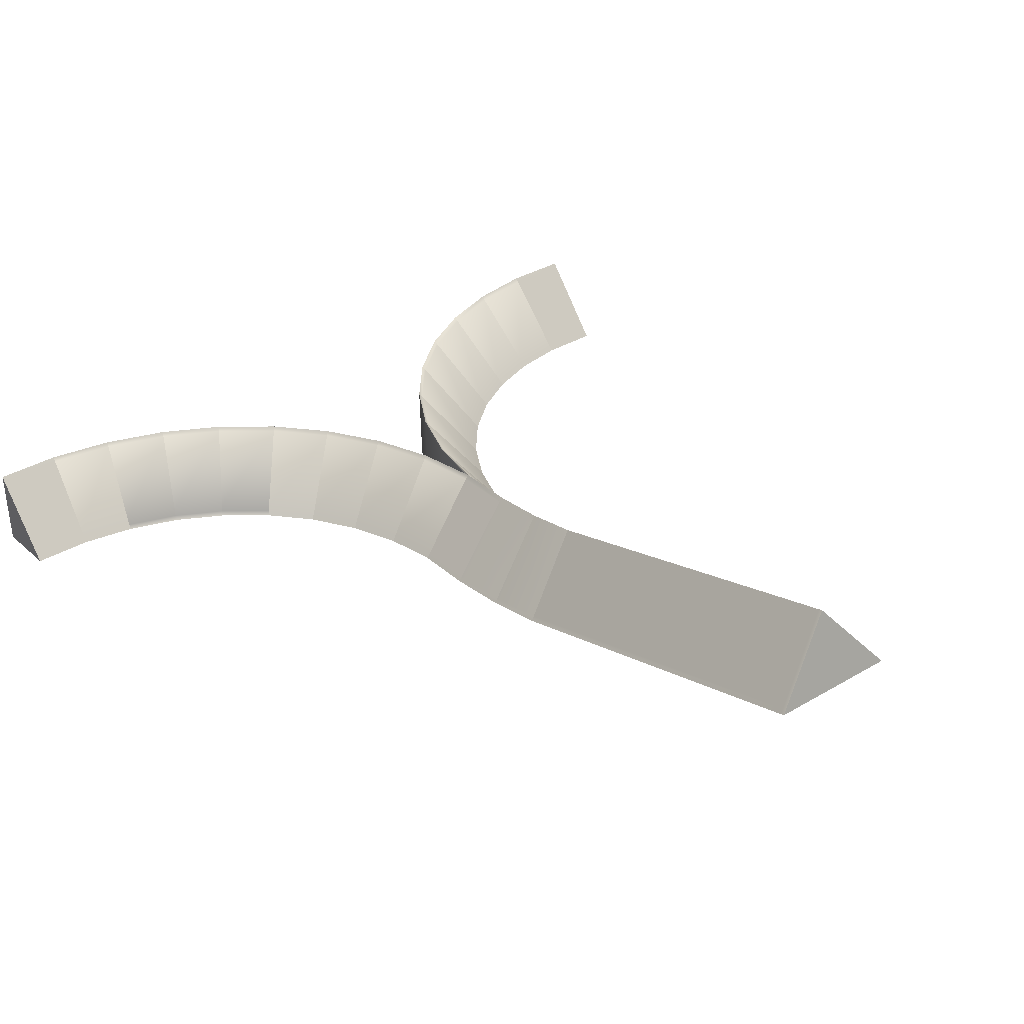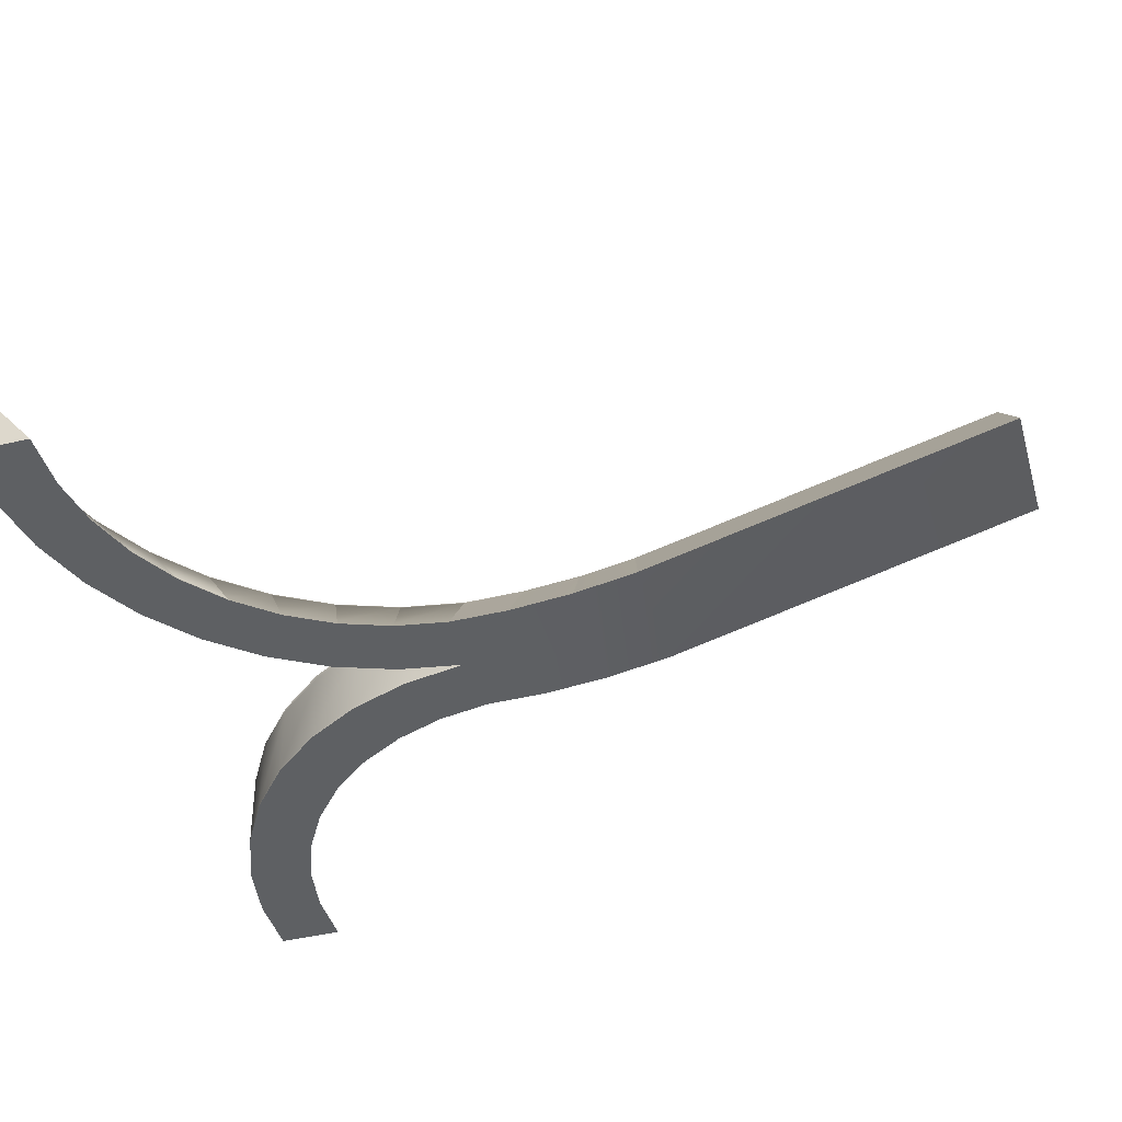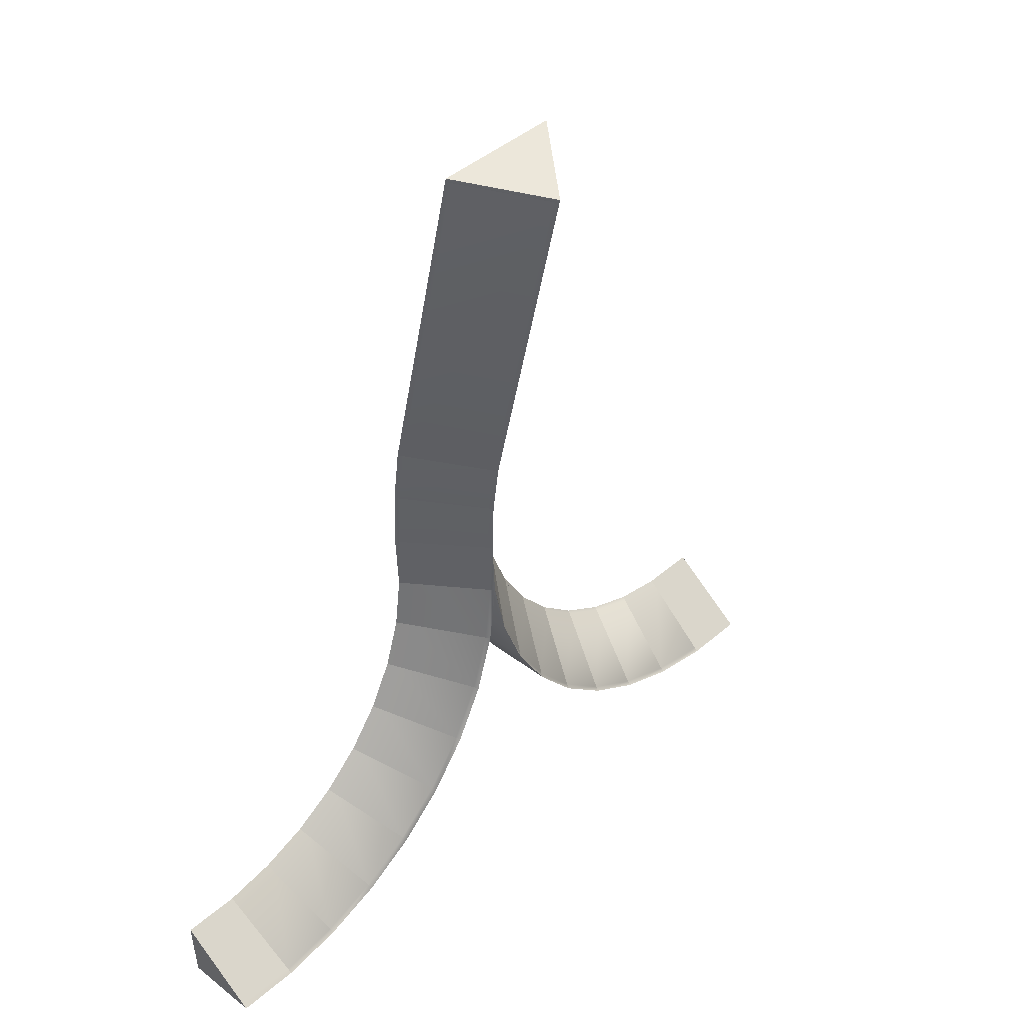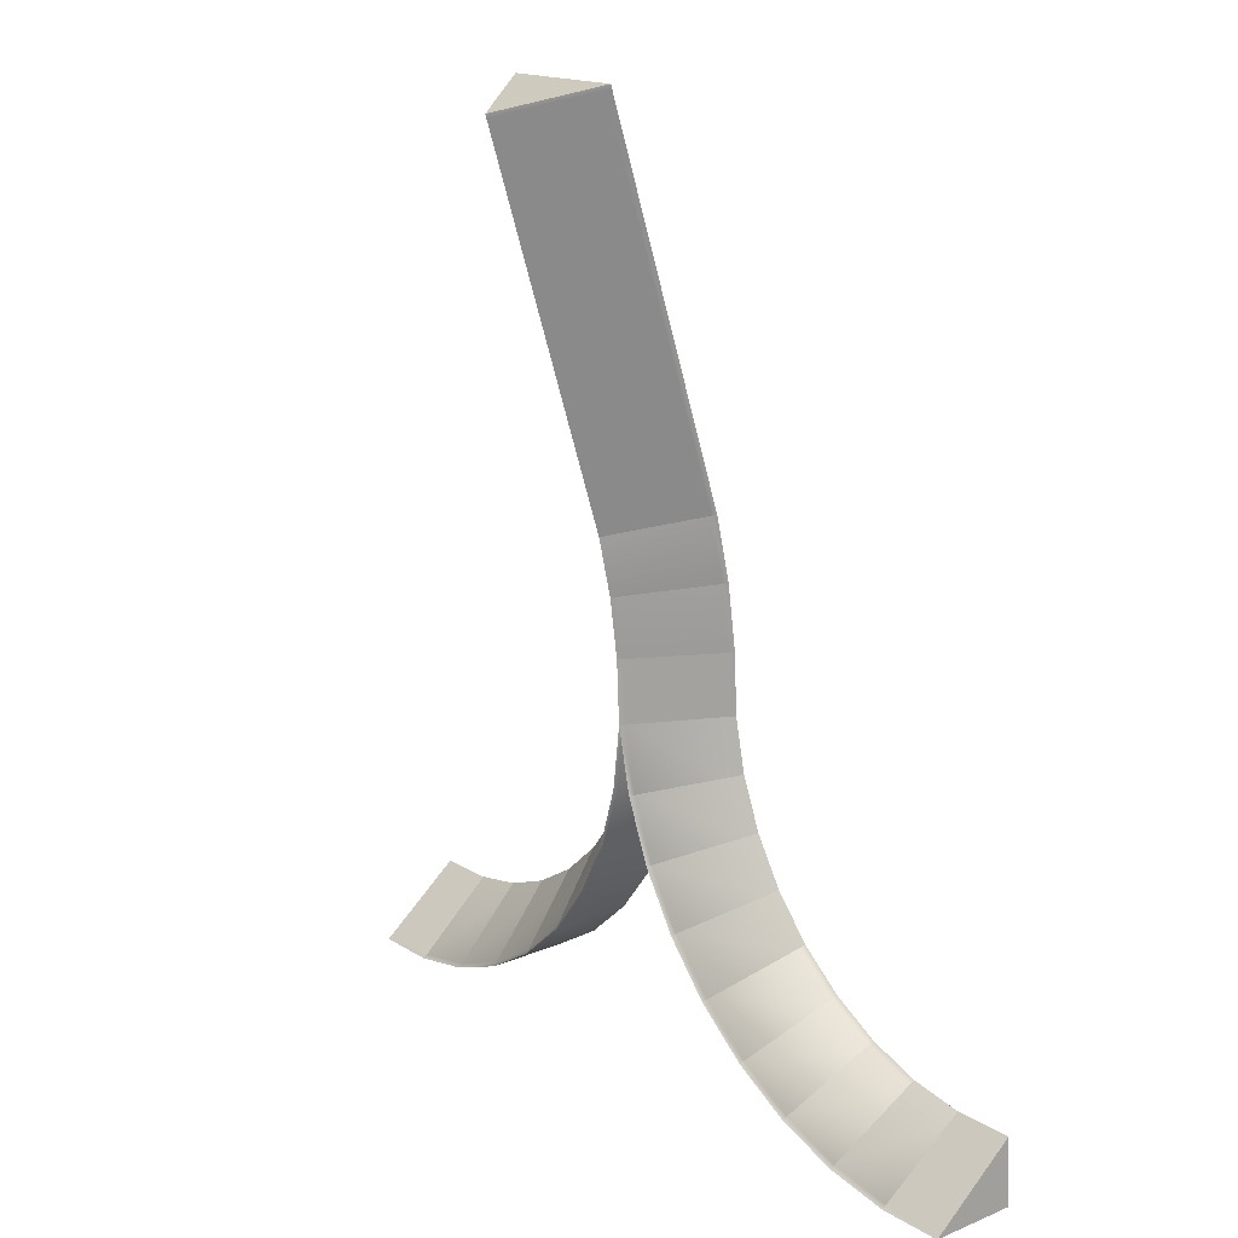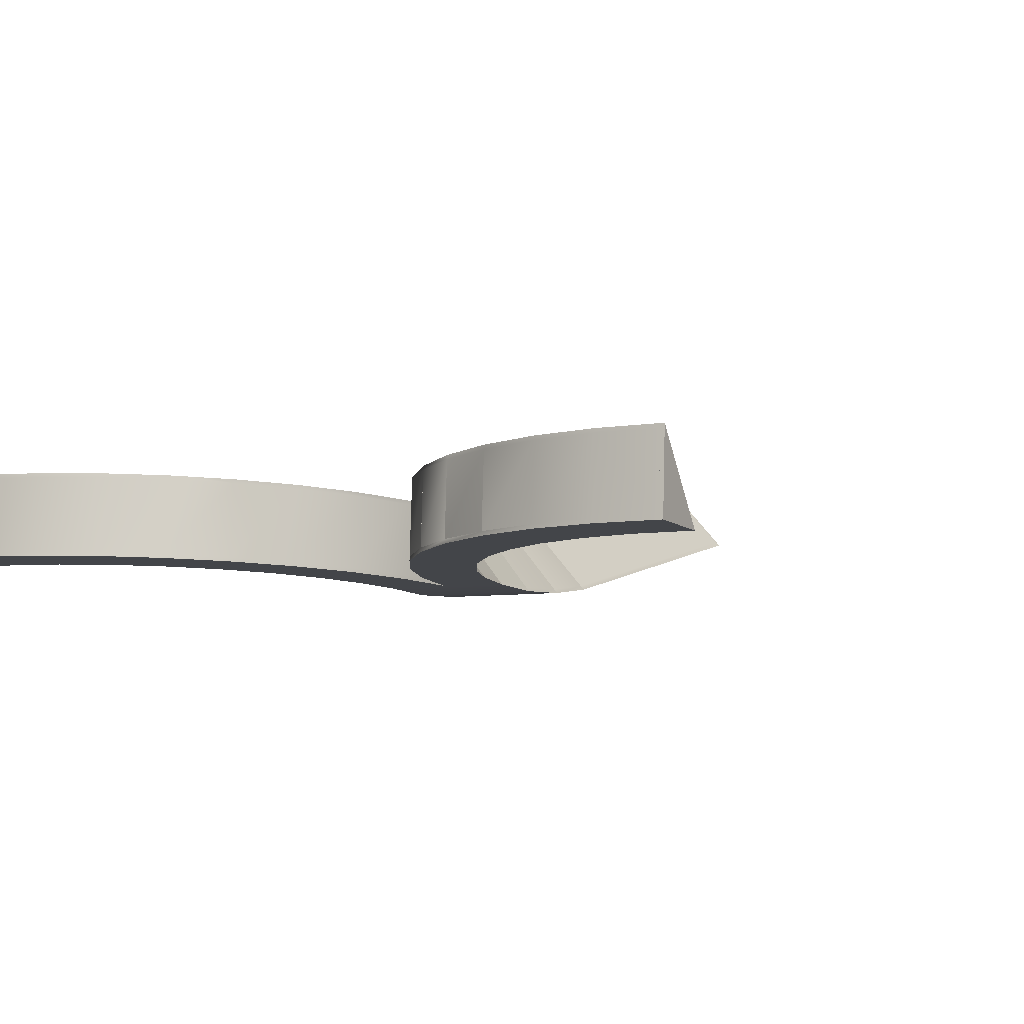
<metadata>
{"format":"obj","ext":"obj","renderer":"f3d","projection":"perspective","resolution":1024,"background":"white","views":[{"elev":32.2,"azim":-35.4,"up":"+Y"},{"elev":-44.0,"azim":-71.2,"up":"+Y"},{"elev":39.0,"azim":136.1,"up":"+Z"},{"elev":19.7,"azim":-126.3,"up":"+Z"},{"elev":-9.7,"azim":-148.7,"up":"+Y"}]}
</metadata>
<code>
o ramp3out
v 52.86 219.1 1231
v 55.42 216.1 1232
v 253.6 290.7 2163
v 50.49 216 1232
v -82.38 42.28 1284
v 106 456.1 2126
v 66.07 216.4 1231
v 29.61 181.7 815
v -805 -17.56 192.1
v -817.5 158 52.09
v -338.6 -13.94 398.1
v -369.3 -14.48 179.5
v -463.1 -17.45 304
v -458.7 -7.547 297.8
v -379.5 170.7 186
v -334.2 -4.039 391.9
v -254.8 174.2 280
v -245.2 -1.222 273.2
v -144 187 387.9
v -255.8 174.2 279.1
v -246.9 -1.634 488.7
v -138.4 1.731 387.8
v -58.99 189.3 518.8
v 471.3 10.11 270.7
v 385.1 193.2 146.7
v 515.9 197.2 61.62
v 511.7 197.1 55.07
v 380.8 193.1 140.1
v 597.6 23.75 179.2
v 386 17.58 139.8
v 373 16.84 354.7
v 380.5 202.9 140.1
v 271.9 14.05 246.3
v 296.5 14.41 460
v 179.1 186.8 376
v 273 189.8 251.3
v 266.7 189.6 246.6
v 172.8 186.6 371.3
v 390.3 17.38 335.5
v 44.73 194.5 1110
v -97.32 1.914 977.1
v -89.56 15.49 1132
v -89.76 32.62 1287
v -82.34 42.46 1285
v 43.95 192.4 1094
v -89.6 15.38 1132
v 66.8 219.9 1247
v -830.8 -18.32 191.2
v -675.9 -13.79 210.2
v -818.9 158 52.03
v -817.9 158 44.29
v -812.7 -17.54 43.99
v -657.9 -13.02 63
v -701.3 -15.06 205.2
v -657.9 -13.47 63
v -665.3 162.4 70.77
v -663 162.5 63.3
v -575.9 -10.97 240.8
v -508.6 -8.736 108.6
v -513.8 166.8 108.9
v -436.9 -6.928 311.6
v -378.3 170.7 186.7
v -517.4 166.7 115.9
v -244.7 -10.97 273.4
v -177.8 0.2146 599.3
v -53.51 2.848 518.5
v -190.8 -1.283 576.8
v -196.6 -10.06 579.4
v -189.7 -0.09571 576.3
v -58.71 179.6 518.8
v -4.896 180.9 665.5
v 7.563 5.567 662.5
v 42.86 -3.41 814.3
v -101.9 2.035 847.7
v 7.499 3.84 662.2
v -138.8 -1.248 696
v -144.3 -8.723 697.3
v -137 1.256 695.6
v 7.452 5.564 662.2
v 21.7 181.5 746.6
v 11.94 191.1 705.6
v 29.8 181.7 816.3
v 807.7 206 -33.26
v 820.3 30.43 106.7
v 966.4 34.74 99.07
v 953.8 210.3 -40.93
v 693.8 26.65 138.3
v 657.1 201.5 1.67
v 655.3 201.5 -5.932
v 845.9 31.18 103.1
v 812.5 30.44 -41.35
v 574.7 23.05 191.3
v 718.4 27.39 130.3
v 372.8 16.83 354.9
v 386.1 193.3 145.8
v 179.8 186.8 374.8
v 239.3 12.53 577.4
v 203.4 11.26 702.4
v 109.5 184.5 512.7
v 248.9 12.86 553.4
v 197.7 1.117 833.3
v 212.8 1.82 677.9
v 61.57 7.162 659.4
v 204.7 11.34 676.9
v 189.7 10.64 832.1
v 45.15 182.1 815.5
v 64.14 182.9 660.6
v 42.57 6.342 814.3
v -97.02 5.545 1134
v 90.38 455.7 2126
v 198.7 10.66 961.6
v 52.56 181.4 953.9
v 101.7 194.1 510.4
v 131.6 185.3 452.2
v 172.6 195.1 371.3
v -663.3 172.3 63.31
v -664 162.5 71.04
v 51.88 192.6 1094
v 55.46 197.5 1093
v -443.8 -7.077 278.1
v -458.8 -7.553 297.9
v -250.1 174.3 273.7
v -254.7 174.4 279.8
v 36.97 180.9 954.8
v 44.43 190.9 953.5
v 214.6 14.75 1117
v 102 184.3 510.4
v 109 184.5 513.9
v -149.4 177.1 393.2
v 179.6 187 374.7
v 174.9 186.7 368.5
v 266.6 194.3 246.6
v -150.2 177.1 392.1
v -150.1 177.3 392
v 272.6 190.3 251
v -64.82 180 522.8
v 266.4 199.3 246.6
v 272 189.7 252.3
v 271.9 190 252.2
v 98.18 467.8 2133
v 97.76 465.3 2123
v 57.87 225.6 1229
v 190.6 10.71 806.5
v 198.8 10.69 962.4
v -97.27 1.951 978
v -105.5 1.972 822.1
v -113 -8.011 822.5
v 198.7 1.191 806.1
v 45.2 182.1 814.2
v 53.38 182.1 970.1
v 37.8 181.6 970.9
v 45.3 191.6 970.5
v -951.1 -21.87 199.8
v -804.3 -27.32 199.9
v -958.8 -21.85 51.66
v -812.5 -27.3 43.98
v -950.4 -31.63 207.5
v -964.3 163.4 51.97
v -958.5 -31.61 51.65
v -960.1 -31.92 208.1
v 2.284 181.1 662.5
v 7.739 -4.189 662.2
v -109.2 -7.945 849.4
v -5.317 180.9 664.2
v 1.997 190.9 662.5
v 37.4 181.9 814.6
v 42.63 6.344 814.6
v 968.6 25.29 -49.55
v 976.8 25.27 106.3
v 967.1 24.98 106.9
v 60.31 195 1109
v 52.19 204.5 1109
v 206.5 24.12 1116
v 213.7 51.2 1270
v 59.53 192.9 1093
v 51.37 202.2 1092
v 262.2 284 2175
v -49.44 274.8 2191
v -968.3 -31.9 52.16
v -963.6 153.7 59.76
v -964 153.7 51.96
v -831.5 -28.12 198.9
v -676.6 -23.59 217.9
v -818.2 167.8 44.3
v -657.6 -22.77 62.99
v -552 -10.21 250.5
v -701.2 -14.53 204.8
v -703.2 -24.36 212.3
v -554 -20.05 257.9
v -516.1 166.8 116.4
v -579.2 -20.77 247.7
v -508.4 -18.45 108.6
v -440.1 -16.8 318.6
v -514.1 176.6 108.9
v -375.1 180.6 179.8
v -369.7 -4.728 179.5
v -374.8 170.8 179.8
v -463.2 -17.45 304.2
v -245 -1.214 273.4
v -138.5 1.727 387.6
v -353.4 -4.575 374.6
v -358.8 -14.5 379.9
v -252.4 -11.56 494.1
v -250.4 184.1 273.7
v -143.7 177.3 387.9
v -53.25 -5.743 518.5
v -269.1 -12.02 472.6
v -262.8 -2.068 468.4
v -138.3 -8.026 387.6
v -184.1 -9.738 603.5
v -65.25 179.4 523.1
v -53.54 4.009 518.5
v -129 1.45 720.1
v -190 -0.1042 576.5
v -135.9 -8.519 723.2
v -196.9 -10.07 579.5
v -65.88 179.3 521.8
v 958.9 25 -49.04
v 821 20.67 114.5
v 807.3 206 -41.06
v 953.1 220.1 -48.71
v 953.4 210.3 -48.73
v 958.6 34.76 -49.02
v 812.8 20.69 -41.37
v 695.9 16.93 145.9
v 847.9 21.47 110.7
v 660.8 16.16 -6.243
v 809.1 206 -33.45
v 807.1 215.7 -41.04
v 578.1 13.38 198.4
v 721.7 17.71 137.4
v 514.7 197.2 62.27
v 658.4 201.5 1.266
v 511.4 206.9 55.09
v 655 211.2 -5.915
v 660.5 25.91 -6.226
v 516.8 21.58 54.78
v 602.1 14.11 185.7
v 466.7 19.75 264.2
v 517.1 11.83 54.76
v 386.3 7.831 139.8
v 378.6 7.235 360.4
v 487.1 20.38 248.3
v 492.7 10.77 253.9
v 272.2 4.293 246.3
v 178.3 1.32 371
v 178 11.07 371
v 296.4 14.41 460.2
v 396.8 7.804 340.2
v 302.9 4.831 464.9
v 317.3 5.294 441.8
v 310.1 14.85 438.3
v 246.5 2.976 580.9
v 107.5 -0.998 510.1
v 172.5 196.4 371.3
v 61.85 -2.591 659.4
v 107.2 8.755 510.1
v 211.1 1.725 705
v 256.7 3.318 555.7
v 203.3 11.26 702.7
v 63.86 182.9 661.9
v 56.4 182.7 659.7
v 56.11 192.5 659.7
v 208.7 11.46 677.4
v 189.7 10.64 832.4
v 216.7 1.936 678.4
v 37.12 191.6 814.6
v 206.9 1.17 962
v 206.5 24.23 1117
v -104.8 -8.031 978.4
v -42.49 281.9 2179
v 221.9 41.82 1271
v 213.7 51.02 1269
v -49.86 272.3 2182
v 261.8 281.5 2165
v 51.22 219.5 1248
v 58.63 229.3 1246
v 962.9 220.3 -49.22
v -974 163.2 52.49
f 4 1 2
f 4 5 271
f 110 4 271
f 6 3 273
f 7 6 273
f 145 151 8
f 146 145 8
f 143 149 150
f 144 143 150
f 180 153 9
f 10 180 9
f 11 64 199
f 16 11 199
f 12 198 121
f 196 12 121
f 13 198 121
f 14 13 121
f 17 15 121
f 16 17 121
f 15 17 122
f 197 15 122
f 16 121 196
f 18 16 196
f 122 204 19
f 205 122 19
f 199 201 20
f 122 199 20
f 129 20 201
f 21 129 201
f 205 122 20
f 129 205 20
f 21 201 199
f 22 21 199
f 205 19 23
f 70 205 23
f 241 24 239
f 30 241 239
f 239 29 26
f 25 239 26
f 25 26 27
f 28 25 27
f 29 239 30
f 237 29 30
f 245 242 31
f 33 245 31
f 37 137 32
f 28 37 32
f 138 95 28
f 37 138 28
f 243 94 33
f 30 243 33
f 246 250 248
f 247 246 248
f 249 245 33
f 39 249 33
f 34 39 36
f 35 34 36
f 35 36 37
f 38 35 37
f 247 33 39
f 34 247 39
f 269 171 40
f 42 269 40
f 124 41 42
f 40 124 42
f 45 46 44
f 276 45 44
f 47 174 173
f 175 47 173
f 48 49 117
f 50 48 117
f 50 117 57
f 51 50 57
f 49 48 52
f 53 49 52
f 185 188 54
f 55 185 54
f 53 187 56
f 57 53 56
f 187 186 190
f 56 187 190
f 56 190 60
f 57 56 60
f 186 187 53
f 59 186 53
f 193 12 196
f 61 193 196
f 192 191 58
f 59 192 58
f 59 58 63
f 60 59 63
f 58 61 62
f 63 58 62
f 63 62 197
f 60 63 197
f 61 58 59
f 196 61 59
f 203 209 200
f 21 203 200
f 64 202 201
f 199 64 201
f 208 65 211
f 133 208 211
f 70 205 133
f 211 70 133
f 65 208 200
f 212 65 200
f 215 162 79
f 213 215 79
f 66 67 214
f 212 66 214
f 206 216 214
f 212 206 214
f 68 216 214
f 69 68 214
f 214 213 71
f 217 214 71
f 161 70 217
f 71 161 217
f 213 214 212
f 72 213 212
f 163 73 108
f 74 163 108
f 75 76 78
f 79 75 78
f 162 77 78
f 79 162 78
f 80 81 267
f 166 80 267
f 78 74 82
f 164 78 82
f 166 161 164
f 82 166 164
f 74 78 79
f 167 74 79
f 83 84 85
f 86 83 85
f 87 90 228
f 88 87 228
f 88 228 220
f 89 88 220
f 90 87 236
f 91 90 236
f 92 93 233
f 232 92 233
f 232 233 89
f 27 232 89
f 93 92 237
f 236 93 237
f 94 243 95
f 138 94 95
f 97 252 96
f 128 97 96
f 128 96 38
f 127 128 38
f 257 247 252
f 97 257 252
f 256 258 260
f 103 256 260
f 98 100 99
f 261 98 99
f 261 99 127
f 262 261 127
f 103 257 100
f 98 103 100
f 73 101 265
f 108 73 265
f 102 256 103
f 104 102 103
f 105 264 107
f 106 105 107
f 106 107 262
f 166 106 262
f 108 103 264
f 105 108 264
f 3 6 110
f 271 3 110
f 171 269 111
f 112 171 111
f 127 113 255
f 114 127 255
f 115 114 255
f 57 116 117
f 118 119 175
f 122 204 123
f 124 125 112
f 122 204 17
f 127 128 113
f 205 19 129
f 96 38 130
f 37 131 132
f 205 133 134
f 37 137 135
f 70 23 136
f 161 164 165
f 37 138 137
f 166 267 82
f 37 139 137
f 177 140 178
f 110 141 142
f 4 110 142
f 148 143 144
f 268 148 144
f 270 145 146
f 147 270 146
f 268 270 147
f 148 268 147
f 149 267 152
f 150 149 152
f 151 152 267
f 8 151 267
f 153 157 154
f 9 153 154
f 156 154 157
f 159 156 157
f 159 155 52
f 156 159 52
f 279 160 157
f 158 279 157
f 159 157 160
f 179 159 160
f 70 23 165
f 161 70 165
f 72 212 70
f 161 72 70
f 73 162 79
f 108 73 79
f 77 163 74
f 78 77 74
f 162 73 163
f 77 162 163
f 164 82 267
f 165 164 267
f 161 165 267
f 166 161 267
f 167 79 161
f 166 167 161
f 229 83 86
f 221 229 86
f 221 170 169
f 278 221 169
f 168 169 170
f 218 168 170
f 172 171 112
f 125 172 112
f 40 172 125
f 124 40 125
f 109 43 44
f 46 109 44
f 272 126 173
f 174 272 173
f 43 109 126
f 272 43 126
f 277 47 175
f 176 277 175
f 178 274 275
f 177 178 275
f 178 140 141
f 274 178 141
f 140 177 275
f 141 140 275
f 179 279 158
f 159 179 158
f 158 180 10
f 184 158 10
f 181 158 184
f 51 181 184
f 155 181 51
f 52 155 51
f 185 156 52
f 53 185 52
f 182 183 49
f 48 182 49
f 182 156 185
f 183 182 185
f 50 117 116
f 184 50 116
f 51 184 116
f 57 51 116
f 53 52 51
f 57 53 51
f 192 185 53
f 59 192 53
f 188 189 186
f 187 188 186
f 188 185 192
f 189 188 192
f 56 190 194
f 116 56 194
f 57 116 194
f 60 57 194
f 59 53 57
f 60 59 57
f 12 192 59
f 196 12 59
f 191 193 61
f 58 191 61
f 191 192 12
f 193 191 12
f 63 62 195
f 194 63 195
f 60 194 195
f 197 60 195
f 196 59 60
f 197 196 60
f 64 12 196
f 199 64 196
f 16 121 198
f 11 16 198
f 198 12 64
f 11 198 64
f 204 195 15
f 17 204 15
f 197 195 204
f 122 197 204
f 18 196 197
f 122 18 197
f 209 64 199
f 200 209 199
f 21 201 202
f 203 21 202
f 64 209 203
f 202 64 203
f 19 204 20
f 129 19 20
f 22 199 122
f 205 22 122
f 206 209 200
f 212 206 200
f 207 210 65
f 208 207 65
f 209 206 210
f 207 209 210
f 133 211 23
f 19 133 23
f 212 200 205
f 70 212 205
f 162 206 212
f 79 162 212
f 216 215 213
f 214 216 213
f 206 162 215
f 216 206 215
f 217 71 165
f 23 217 165
f 218 221 278
f 168 218 278
f 84 219 170
f 85 84 170
f 218 170 219
f 224 218 219
f 224 91 223
f 218 224 223
f 220 229 221
f 222 220 221
f 91 220 222
f 223 91 222
f 224 227 236
f 91 224 236
f 225 226 90
f 87 225 90
f 226 225 227
f 224 226 227
f 88 228 229
f 235 88 229
f 89 235 229
f 220 89 229
f 91 236 89
f 220 91 89
f 227 240 237
f 236 227 237
f 230 231 93
f 92 230 93
f 231 230 240
f 227 231 240
f 232 233 235
f 234 232 235
f 27 234 235
f 89 27 235
f 236 237 27
f 89 236 27
f 240 241 30
f 237 240 30
f 24 238 29
f 239 24 29
f 238 24 241
f 240 238 241
f 25 26 234
f 32 25 234
f 28 32 234
f 27 28 234
f 237 30 28
f 27 237 28
f 241 245 33
f 30 241 33
f 242 244 243
f 31 242 243
f 244 242 245
f 241 244 245
f 138 95 32
f 137 138 32
f 30 33 37
f 28 30 37
f 245 246 247
f 33 245 247
f 250 249 39
f 248 250 39
f 249 250 246
f 245 249 246
f 35 36 137
f 255 35 137
f 38 255 137
f 37 38 137
f 33 247 38
f 37 33 38
f 246 254 257
f 247 246 257
f 253 251 252
f 97 253 252
f 251 253 254
f 246 251 254
f 128 96 255
f 113 128 255
f 38 127 255
f 247 257 127
f 38 247 127
f 254 256 103
f 257 254 103
f 258 259 100
f 260 258 100
f 259 258 256
f 254 259 256
f 261 99 113
f 263 261 113
f 262 263 113
f 127 262 113
f 257 103 262
f 127 257 262
f 256 73 108
f 103 256 108
f 101 266 264
f 265 101 264
f 266 101 73
f 256 266 73
f 106 107 263
f 267 106 263
f 166 267 263
f 262 166 263
f 262 103 166
f 103 108 166
f 270 109 42
f 41 270 42
f 126 268 111
f 269 126 111
f 109 270 268
f 126 109 268
f 43 274 271
f 5 43 271
f 275 272 273
f 3 275 273
f 274 43 272
f 275 274 272
f 141 6 7
f 142 141 7
f 276 277 176
f 45 276 176
f 168 278 169
f 179 160 279
l 120 121

</code>
